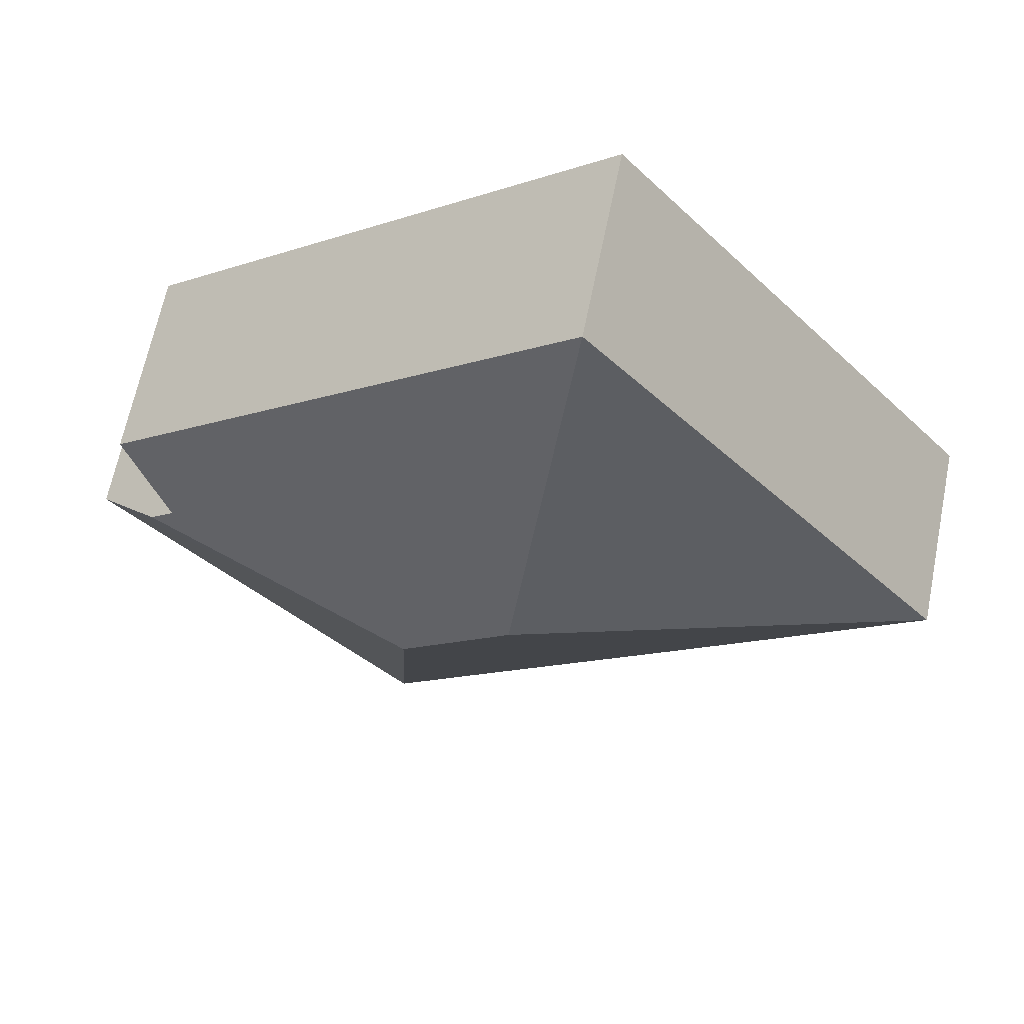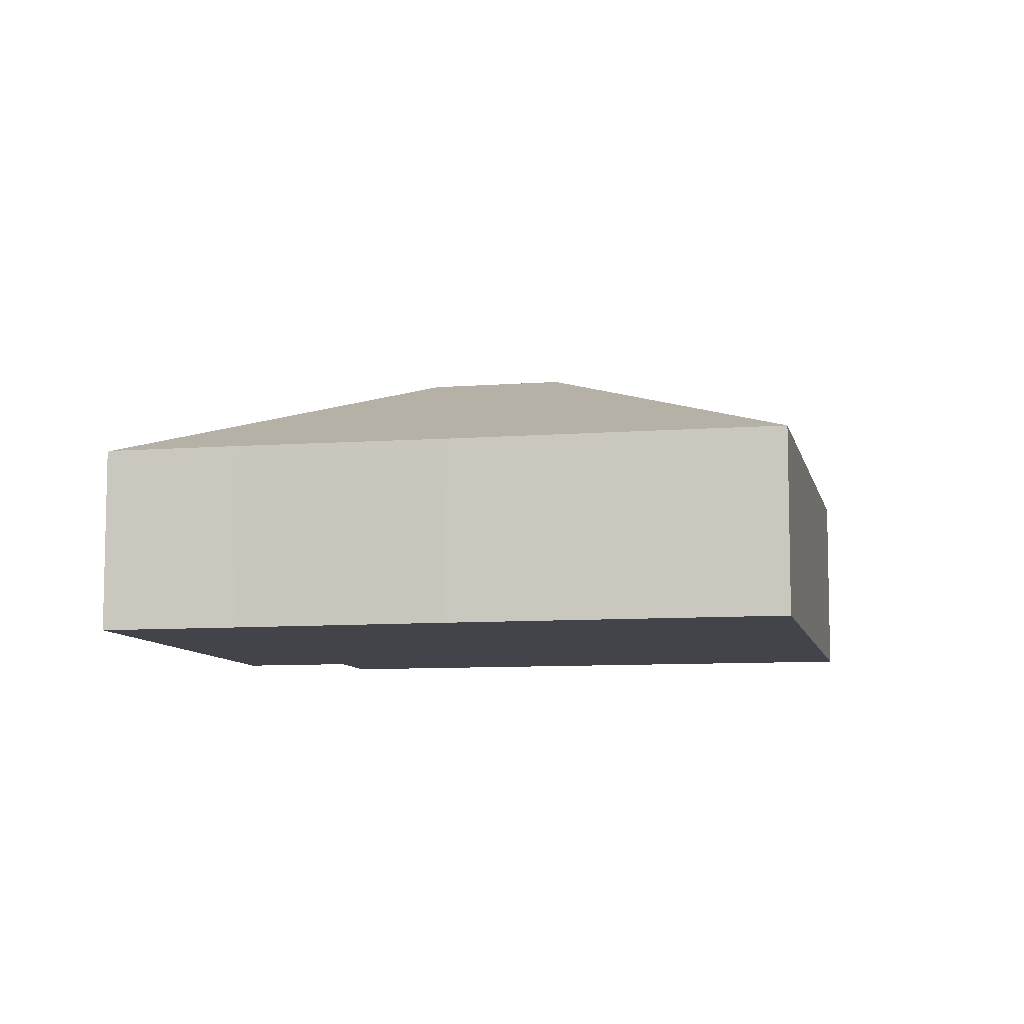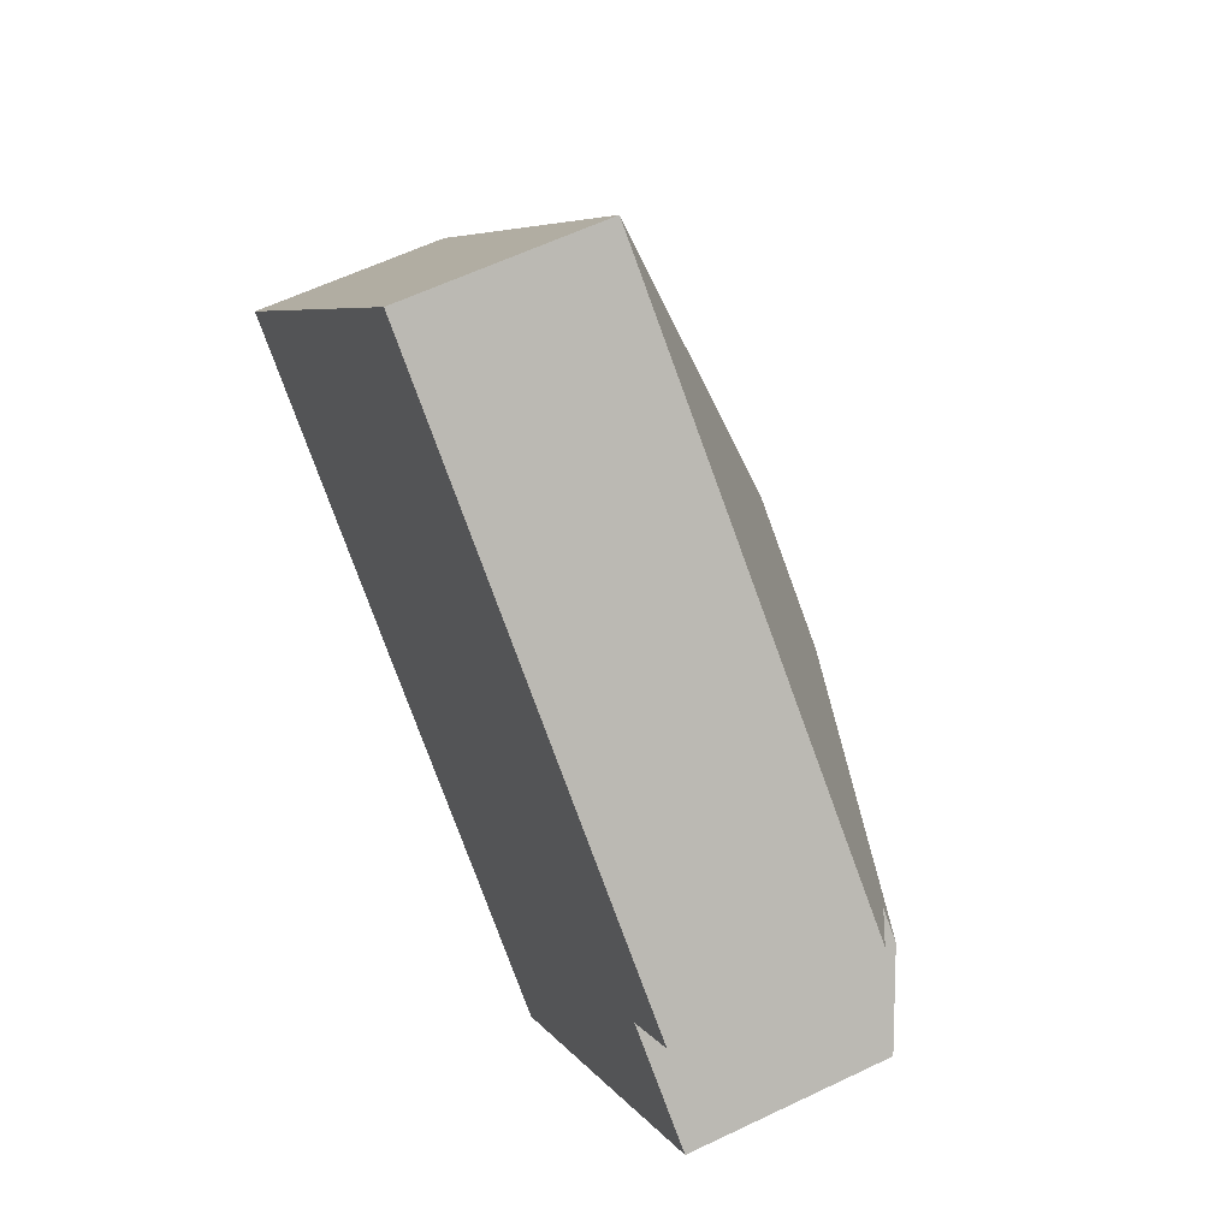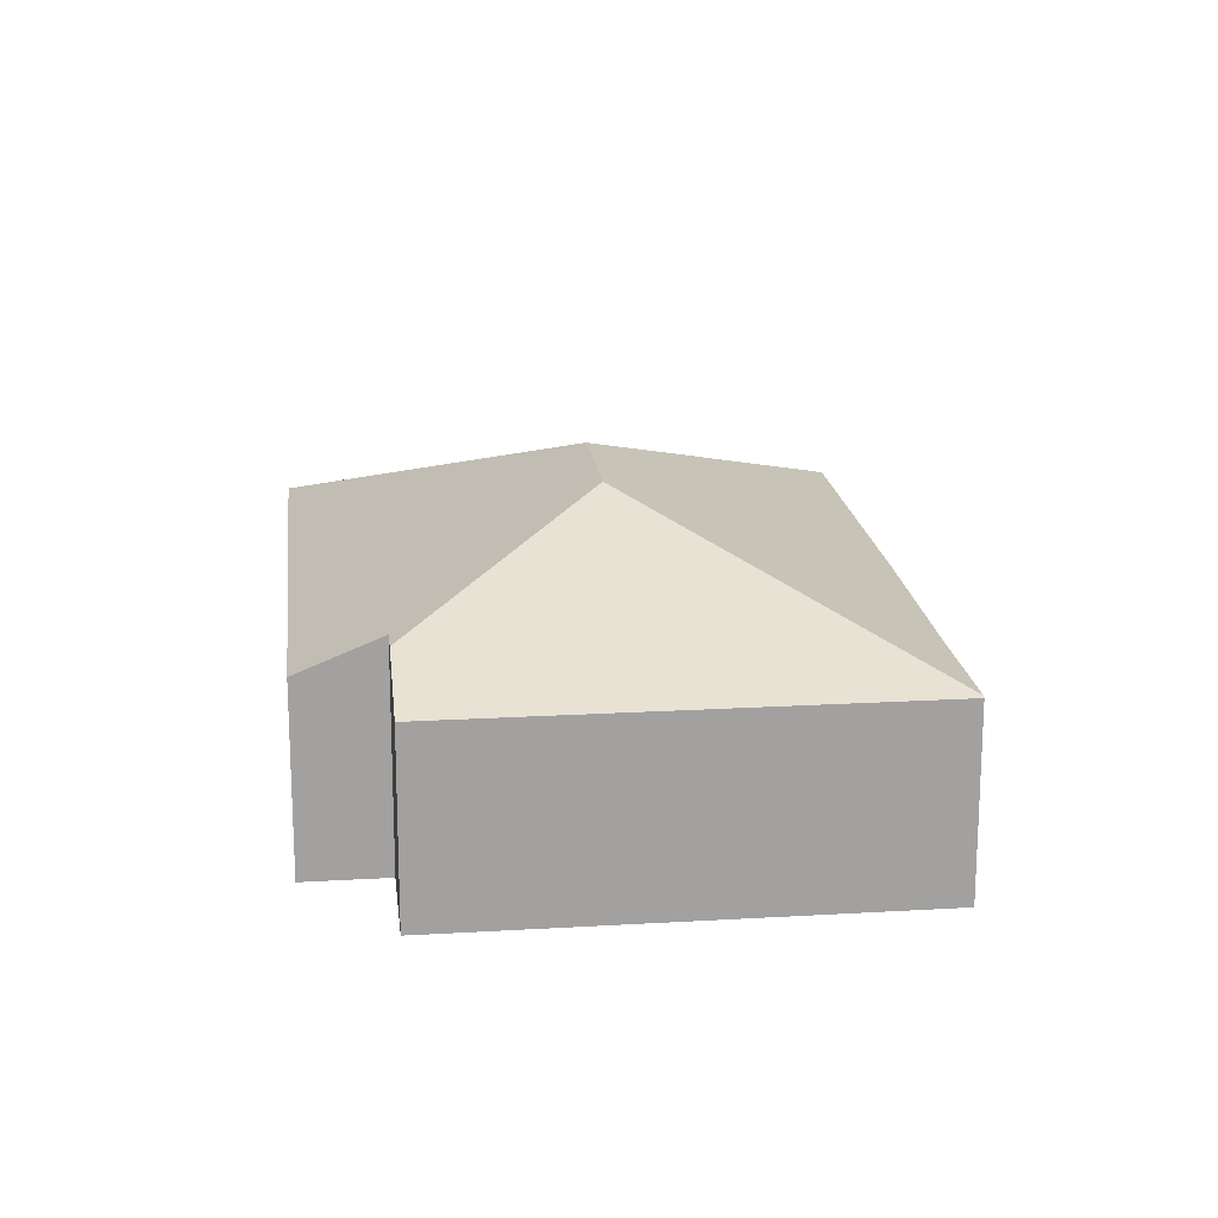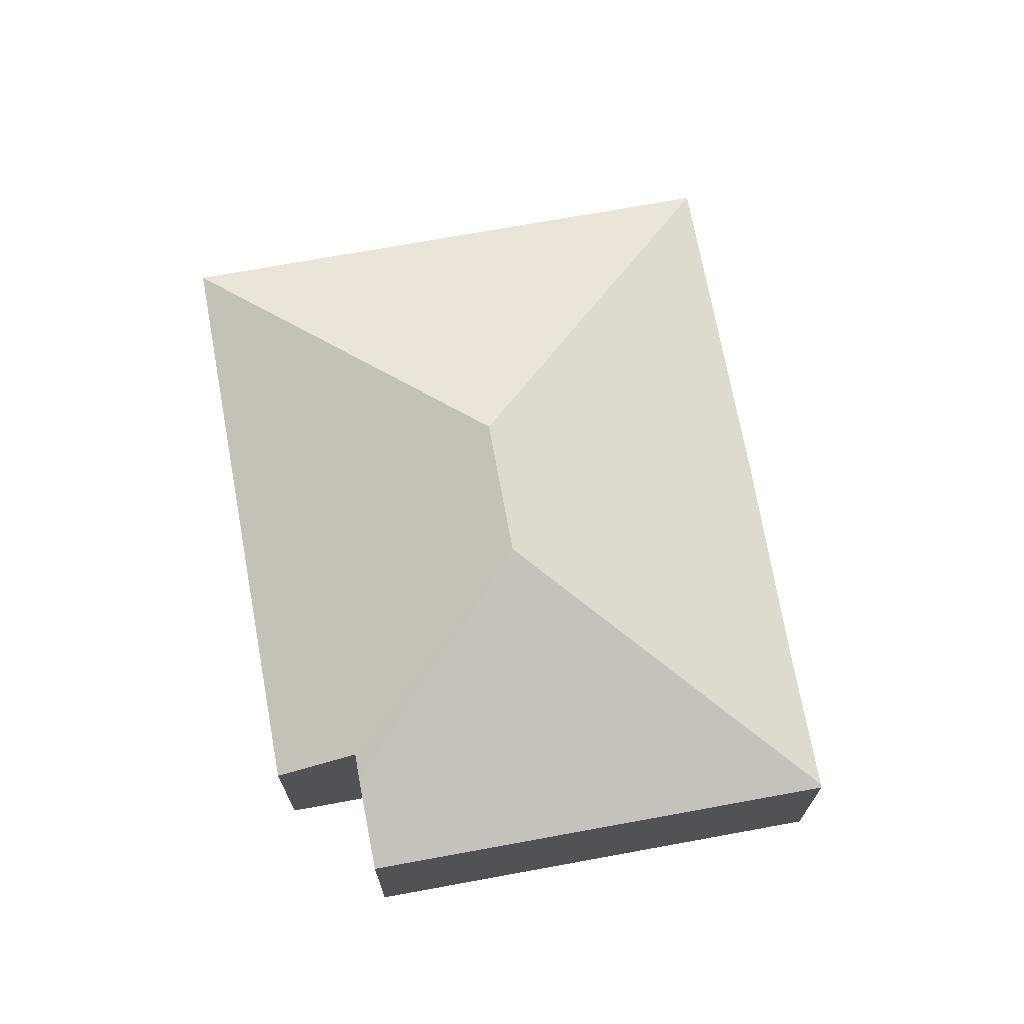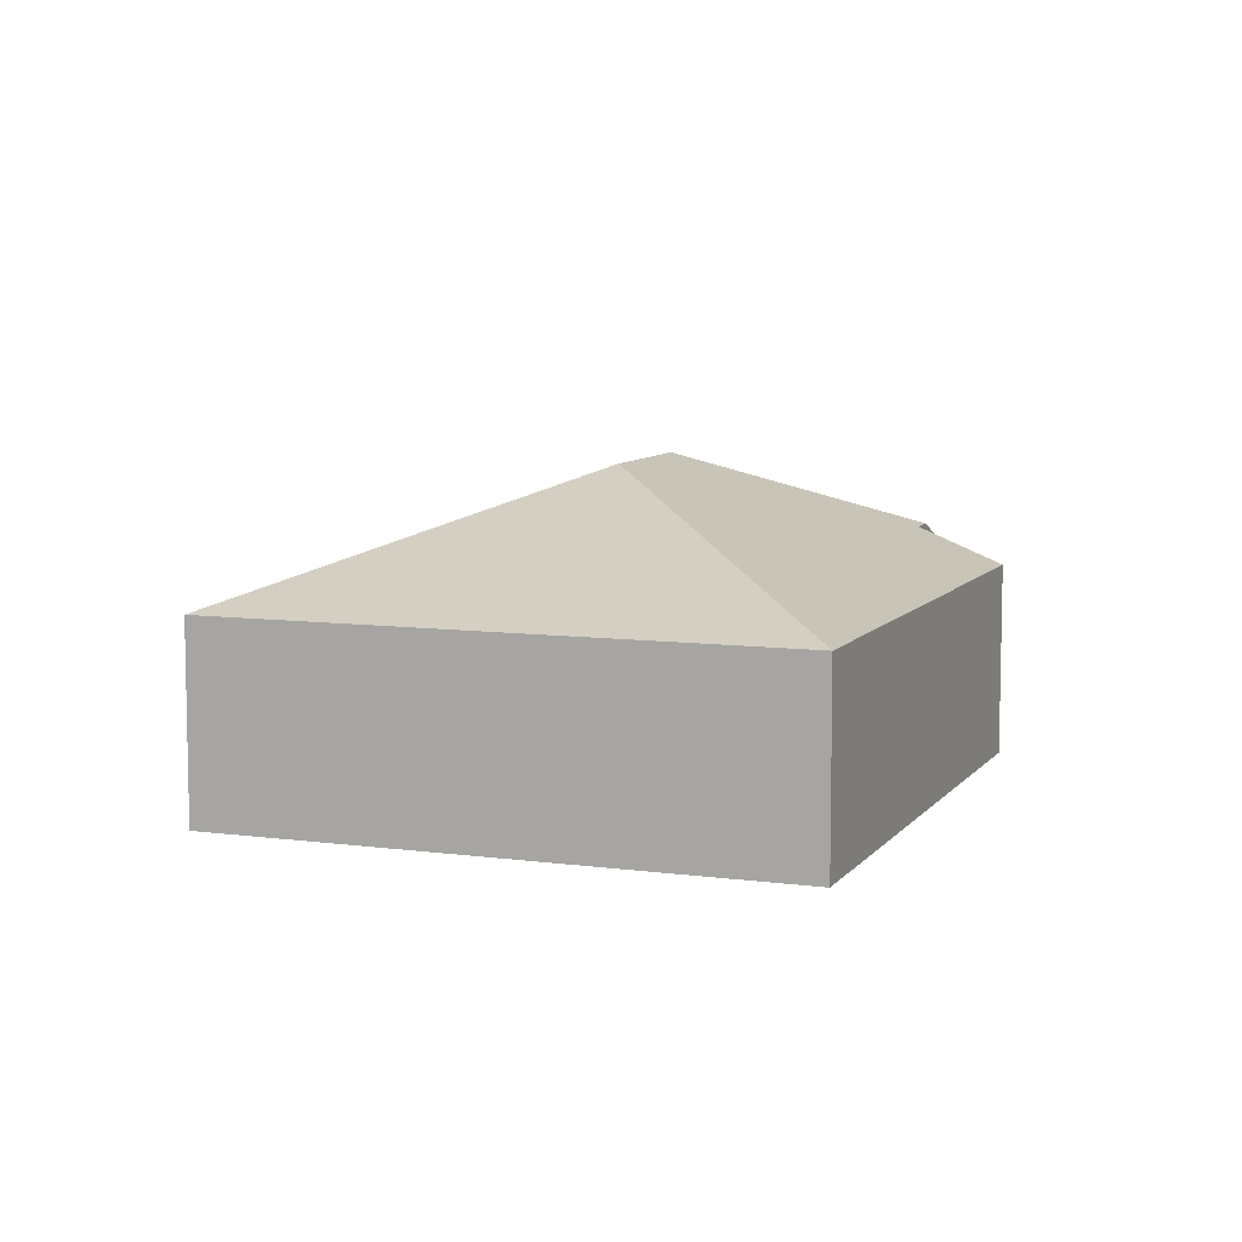
<metadata>
{"format":"obj","ext":"obj","renderer":"f3d","projection":"perspective","resolution":1024,"background":"white","views":[{"elev":64.4,"azim":-168.6,"up":"+Z"},{"elev":-8.5,"azim":-128.8,"up":"+Y"},{"elev":59.5,"azim":63.7,"up":"+Z"},{"elev":18.2,"azim":122.6,"up":"+Y"},{"elev":70.9,"azim":118.8,"up":"+Y"},{"elev":8.1,"azim":-30.0,"up":"+Y"}]}
</metadata>
<code>
v  4.996 3.758 0.512
v  0 2.328 1.425e-16
v  4.488 2.331 5.505
v  6.346 3.758 -0.589
v  9.539 2.759 0.011
v  9.839 2.759 -0.233
v  10.21 2.331 0.837
v  10.66 2.331 -0.907
v  6.879 2.331 -5.551
v  6.849 2.346 -5.526
v  5.487 2.346 -4.416
v  3.334 2.328 -2.718
v  4.488 -3.371e-16 5.505
v  0 0 0
v  10.21 -5.125e-17 0.837
v  9.539 -6.736e-19 0.011
v  10.66 5.554e-17 -0.907
v  9.839 1.427e-17 -0.233
v  6.879 3.399e-16 -5.551
v  5.487 2.704e-16 -4.416
v  6.849 3.384e-16 -5.526
v  3.334 1.664e-16 -2.718
g defaultobject
f 1 2 3
f 4 5 6
f 5 3 7
f 3 5 4
f 3 4 1
f 8 4 6
f 4 8 9
f 4 9 10
f 11 4 10
f 4 11 12
f 4 12 1
f 1 12 2
f 2 13 3
f 13 2 14
f 13 7 3
f 7 13 15
f 16 6 5
f 6 16 8
f 8 16 17
f 17 16 18
f 7 16 5
f 16 7 15
f 17 9 8
f 9 17 19
f 9 11 10
f 11 9 19
f 11 19 20
f 20 19 21
f 20 12 11
f 12 20 22
f 12 22 2
f 2 22 14
f 17 21 19
f 21 17 20
f 20 17 18
f 20 18 22
f 22 18 16
f 22 16 15
f 22 15 13
f 22 13 14

</code>
